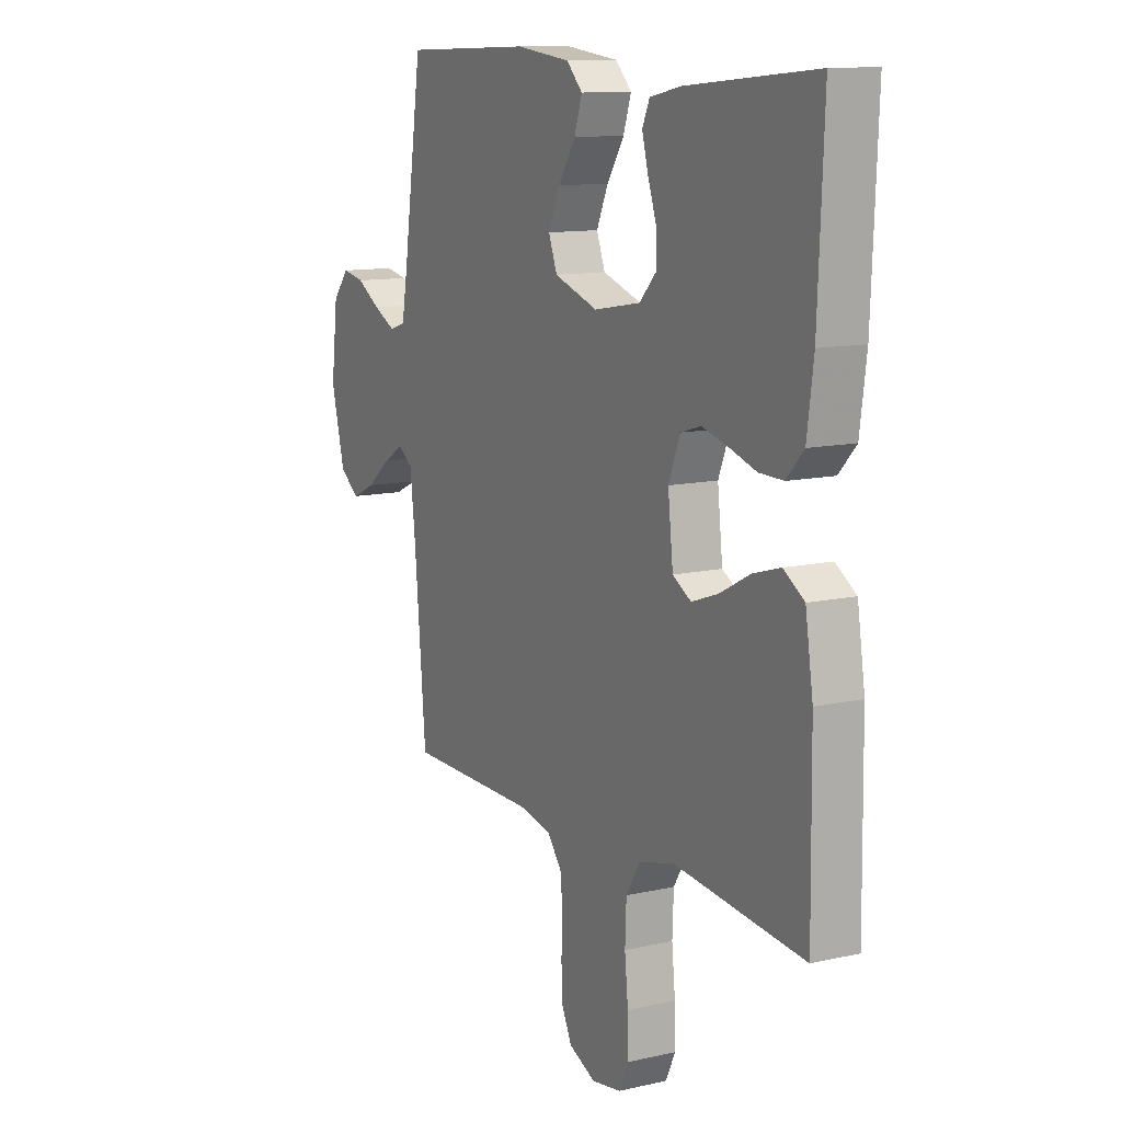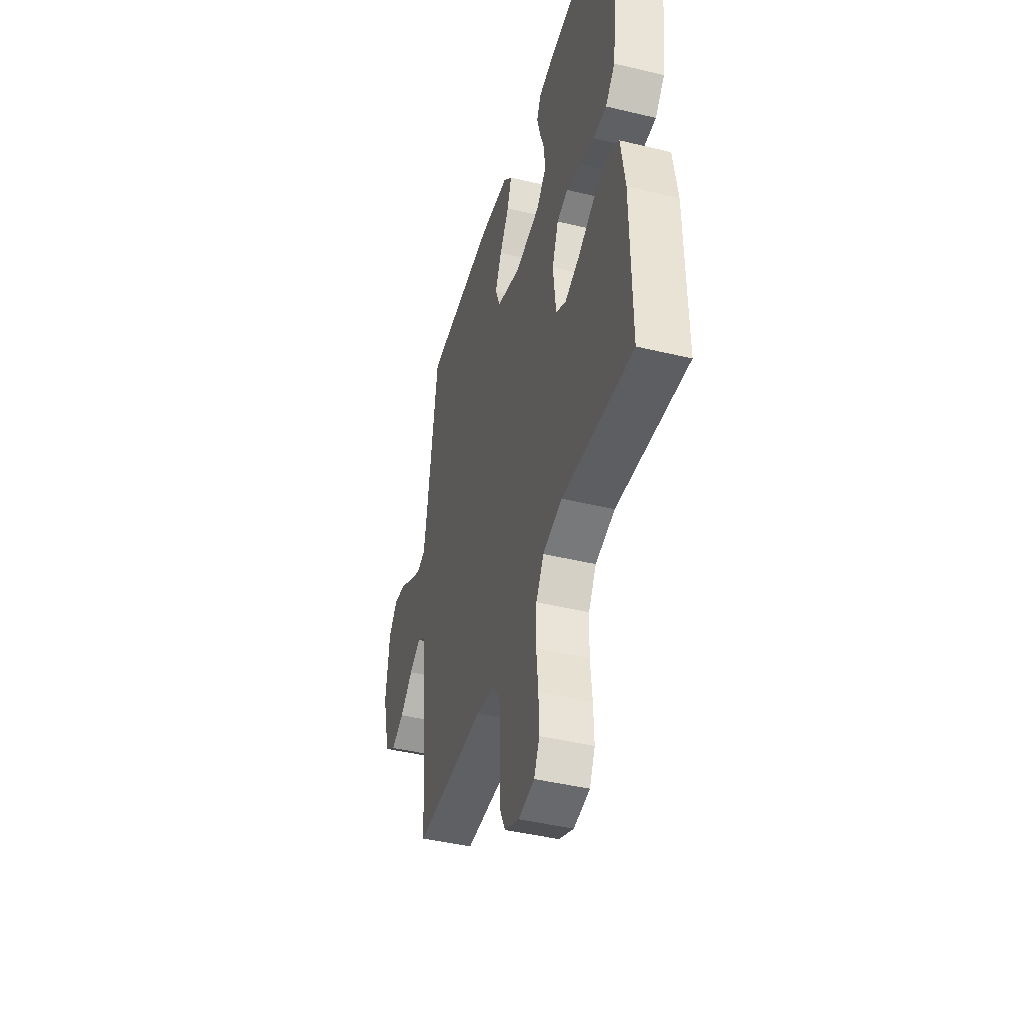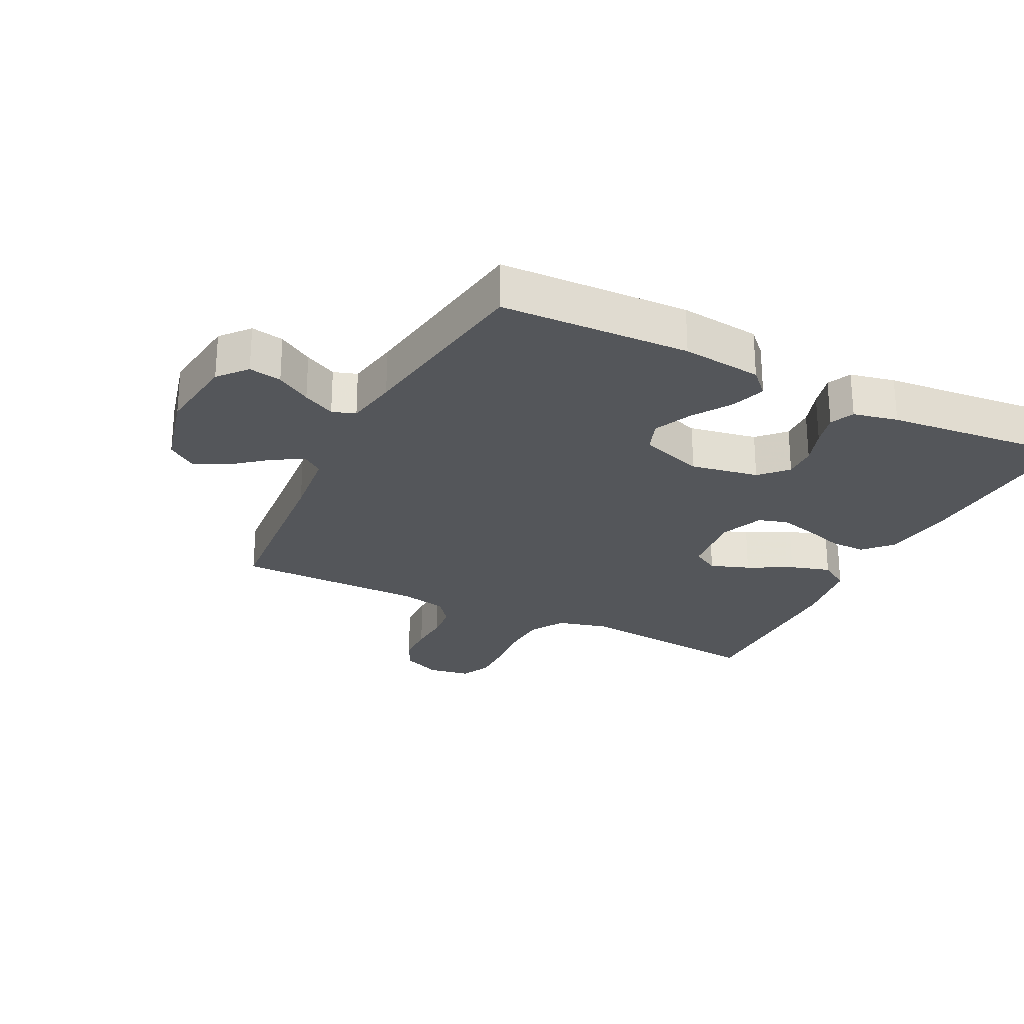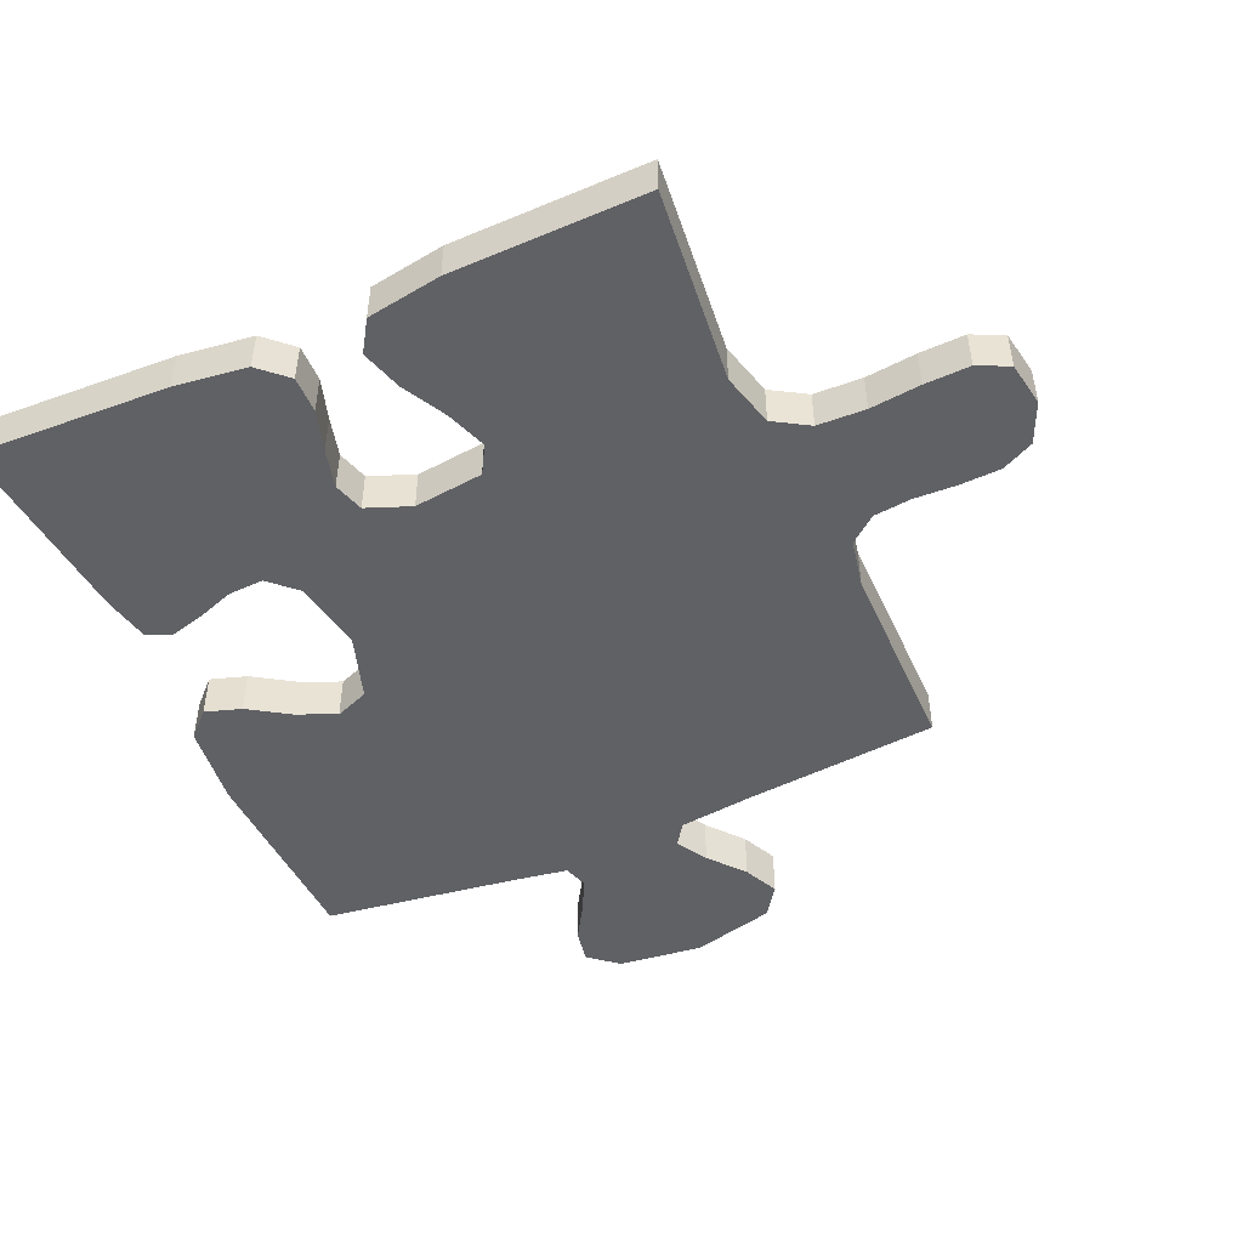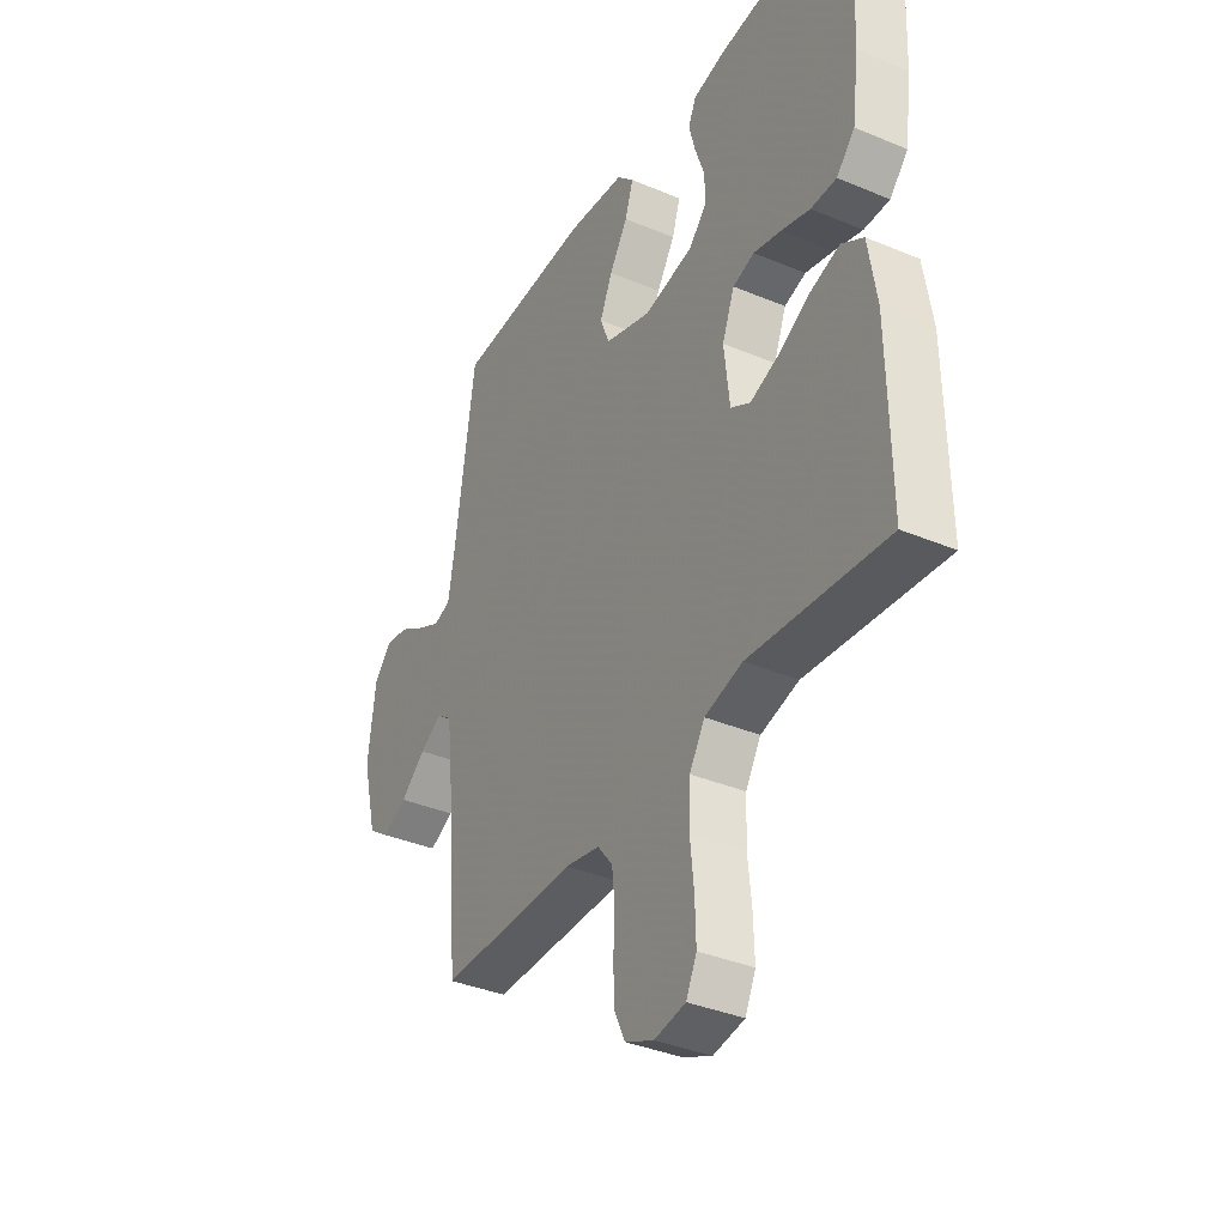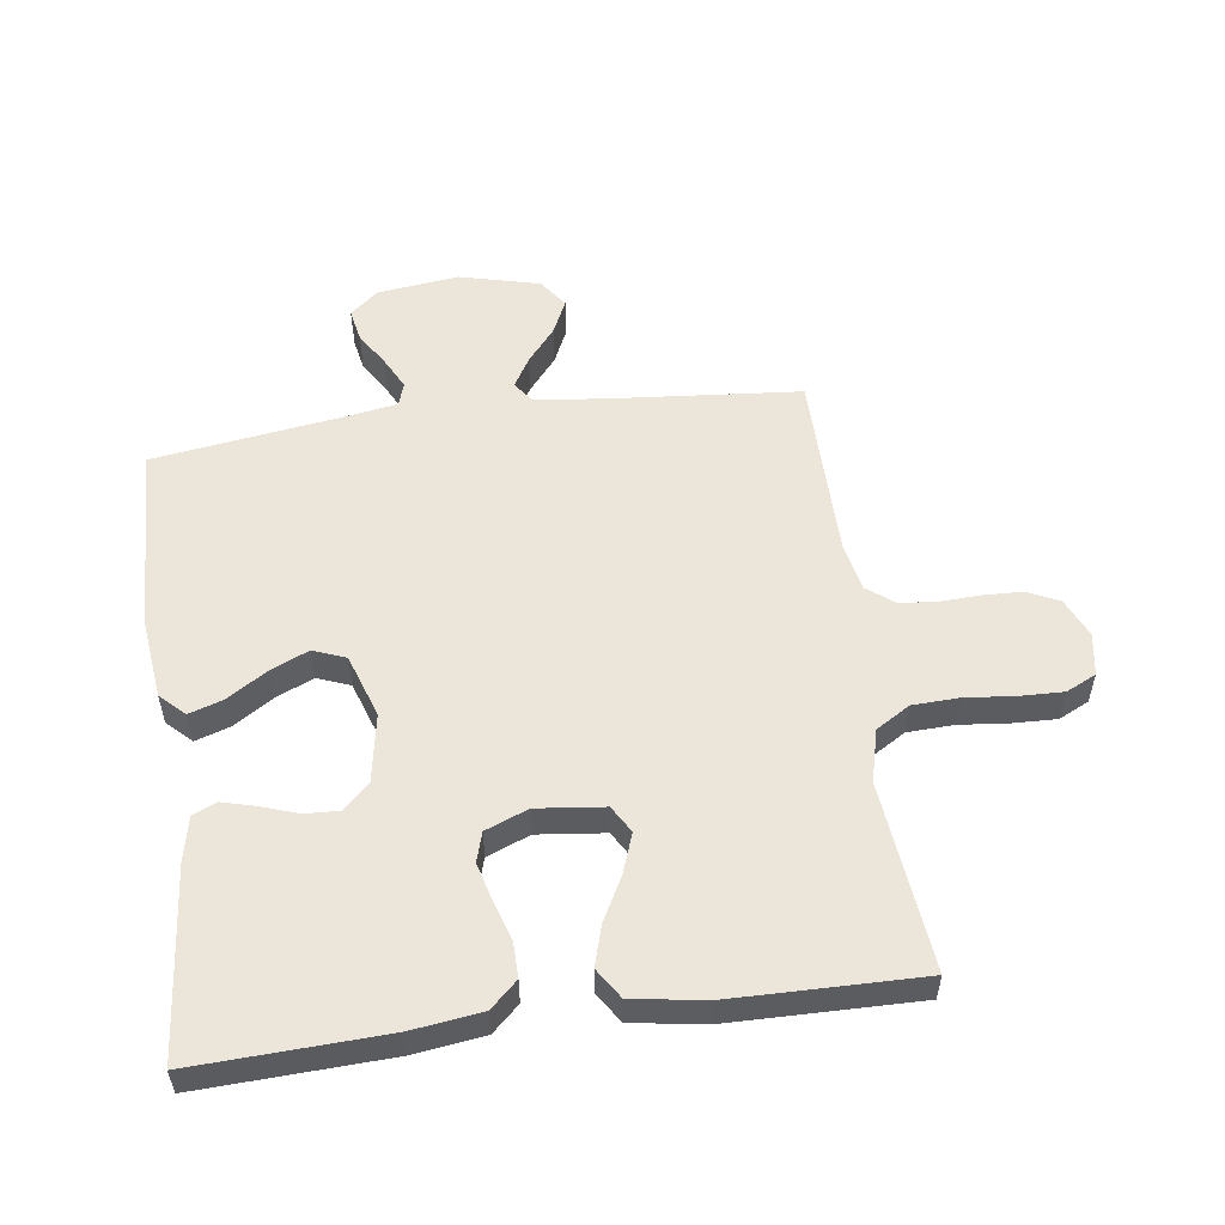
<metadata>
{"format":"obj","ext":"obj","renderer":"f3d","projection":"perspective","resolution":1024,"background":"white","views":[{"elev":11.8,"azim":61.4,"up":"+Z"},{"elev":-43.7,"azim":74.2,"up":"+Z"},{"elev":-25.5,"azim":-26.5,"up":"+Y"},{"elev":-48.6,"azim":114.2,"up":"+Y"},{"elev":-37.0,"azim":61.6,"up":"+Z"},{"elev":54.6,"azim":82.3,"up":"+Y"}]}
</metadata>
<code>
v 0.5 0.07 0.5
v 0.487 0.07 0.2
v 0.472 0.07 0.088
v 0.432 0.07 0.045
v 0.376 0.07 0.046
v 0.313 0.07 0.066
v 0.253 0.07 0.082
v 0.206 0.07 0.068
v 0.179 0.07 0
v 0.191 0.07 -0.107
v 0.234 0.07 -0.132
v 0.296 0.07 -0.11
v 0.366 0.07 -0.073
v 0.43 0.07 -0.054
v 0.478 0.07 -0.085
v 0.496 0.07 -0.2
v 0.5 0.07 -0.5
v 0.2 0.07 -0.468
v 0.117 0.07 -0.489
v 0.084 0.07 -0.543
v 0.081 0.07 -0.617
v 0.089 0.07 -0.695
v 0.091 0.07 -0.765
v 0.068 0.07 -0.813
v 0 0.07 -0.824
v -0.062 0.07 -0.796
v -0.086 0.07 -0.746
v -0.088 0.07 -0.683
v -0.085 0.07 -0.618
v -0.091 0.07 -0.56
v -0.124 0.07 -0.518
v -0.2 0.07 -0.502
v -0.5 0.07 -0.5
v -0.526 0.07 -0.2
v -0.539 0.07 -0.086
v -0.572 0.07 -0.062
v -0.62 0.07 -0.09
v -0.675 0.07 -0.135
v -0.729 0.07 -0.16
v -0.775 0.07 -0.127
v -0.807 0.07 0
v -0.791 0.07 0.13
v -0.753 0.07 0.175
v -0.701 0.07 0.165
v -0.646 0.07 0.131
v -0.595 0.07 0.105
v -0.558 0.07 0.117
v -0.544 0.07 0.2
v -0.5 0.07 0.5
v -0.2 0.07 0.51
v -0.073 0.07 0.495
v -0.036 0.07 0.457
v -0.054 0.07 0.402
v -0.094 0.07 0.34
v -0.121 0.07 0.279
v -0.101 0.07 0.227
v 0 0.07 0.193
v 0.108 0.07 0.212
v 0.148 0.07 0.254
v 0.146 0.07 0.308
v 0.126 0.07 0.366
v 0.112 0.07 0.419
v 0.129 0.07 0.457
v 0.2 0.07 0.472
v 0.5 0 0.5
v 0.487 0 0.2
v 0.472 0 0.088
v 0.432 0 0.045
v 0.376 0 0.046
v 0.313 0 0.066
v 0.253 0 0.082
v 0.206 0 0.068
v 0.179 0 0
v 0.191 0 -0.107
v 0.234 0 -0.132
v 0.296 0 -0.11
v 0.366 0 -0.073
v 0.43 0 -0.054
v 0.478 0 -0.085
v 0.496 0 -0.2
v 0.5 0 -0.5
v 0.2 0 -0.468
v 0.117 0 -0.489
v 0.084 0 -0.543
v 0.081 0 -0.617
v 0.089 0 -0.695
v 0.091 0 -0.765
v 0.068 0 -0.813
v 0 0 -0.824
v -0.062 0 -0.796
v -0.086 0 -0.746
v -0.088 0 -0.683
v -0.085 0 -0.618
v -0.091 0 -0.56
v -0.124 0 -0.518
v -0.2 0 -0.502
v -0.5 0 -0.5
v -0.526 0 -0.2
v -0.539 0 -0.086
v -0.572 0 -0.062
v -0.62 0 -0.09
v -0.675 0 -0.135
v -0.729 0 -0.16
v -0.775 0 -0.127
v -0.807 0 0
v -0.791 0 0.13
v -0.753 0 0.175
v -0.701 0 0.165
v -0.646 0 0.131
v -0.595 0 0.105
v -0.558 0 0.117
v -0.544 0 0.2
v -0.5 0 0.5
v -0.2 0 0.51
v -0.073 0 0.495
v -0.036 0 0.457
v -0.054 0 0.402
v -0.094 0 0.34
v -0.121 0 0.279
v -0.101 0 0.227
v 0 0 0.193
v 0.108 0 0.212
v 0.148 0 0.254
v 0.146 0 0.308
v 0.126 0 0.366
v 0.112 0 0.419
v 0.129 0 0.457
v 0.2 0 0.472
f 60 61 62 63
f 60 63 64 1
f 51 52 53 54
f 51 54 55
f 48 49 50 51
f 47 48 51 55
f 42 43 44 45
f 42 45 46
f 41 42 46
f 40 41 46 47
f 37 38 39 40
f 36 37 40 47
f 32 33 34
f 31 32 34 35
f 26 27 28 29
f 26 29 30
f 25 26 30
f 24 25 30
f 21 22 23 24
f 20 21 24 30
f 19 20 30 31
f 15 16 17 18
f 12 13 14 15
f 11 12 15 18
f 10 11 18 19
f 3 4 5 6
f 3 6 7
f 2 3 7
f 59 60 1 2
f 58 59 2 7
f 57 58 7 8
f 56 57 8 9
f 36 47 55 56
f 35 36 56 9
f 19 31 35
f 9 10 19 35
f 127 126 125 124
f 65 128 127 124
f 118 117 116 115
f 119 118 115
f 115 114 113 112
f 119 115 112 111
f 109 108 107 106
f 110 109 106
f 110 106 105
f 111 110 105 104
f 104 103 102 101
f 111 104 101 100
f 98 97 96
f 99 98 96 95
f 93 92 91 90
f 94 93 90
f 94 90 89
f 94 89 88
f 88 87 86 85
f 94 88 85 84
f 95 94 84 83
f 82 81 80 79
f 79 78 77 76
f 82 79 76 75
f 83 82 75 74
f 70 69 68 67
f 71 70 67
f 71 67 66
f 66 65 124 123
f 71 66 123 122
f 72 71 122 121
f 73 72 121 120
f 120 119 111 100
f 73 120 100 99
f 99 95 83
f 99 83 74 73
f 1 65 66 2
f 2 66 67 3
f 3 67 68 4
f 4 68 69 5
f 5 69 70 6
f 6 70 71 7
f 7 71 72 8
f 8 72 73 9
f 9 73 74 10
f 10 74 75 11
f 11 75 76 12
f 12 76 77 13
f 13 77 78 14
f 14 78 79 15
f 15 79 80 16
f 16 80 81 17
f 17 81 82 18
f 18 82 83 19
f 19 83 84 20
f 20 84 85 21
f 21 85 86 22
f 22 86 87 23
f 23 87 88 24
f 24 88 89 25
f 25 89 90 26
f 26 90 91 27
f 27 91 92 28
f 28 92 93 29
f 29 93 94 30
f 30 94 95 31
f 31 95 96 32
f 32 96 97 33
f 33 97 98 34
f 34 98 99 35
f 35 99 100 36
f 36 100 101 37
f 37 101 102 38
f 38 102 103 39
f 39 103 104 40
f 40 104 105 41
f 41 105 106 42
f 42 106 107 43
f 43 107 108 44
f 44 108 109 45
f 45 109 110 46
f 46 110 111 47
f 47 111 112 48
f 48 112 113 49
f 49 113 114 50
f 50 114 115 51
f 51 115 116 52
f 52 116 117 53
f 53 117 118 54
f 54 118 119 55
f 55 119 120 56
f 56 120 121 57
f 57 121 122 58
f 58 122 123 59
f 59 123 124 60
f 60 124 125 61
f 61 125 126 62
f 62 126 127 63
f 63 127 128 64
f 64 128 65 1

</code>
